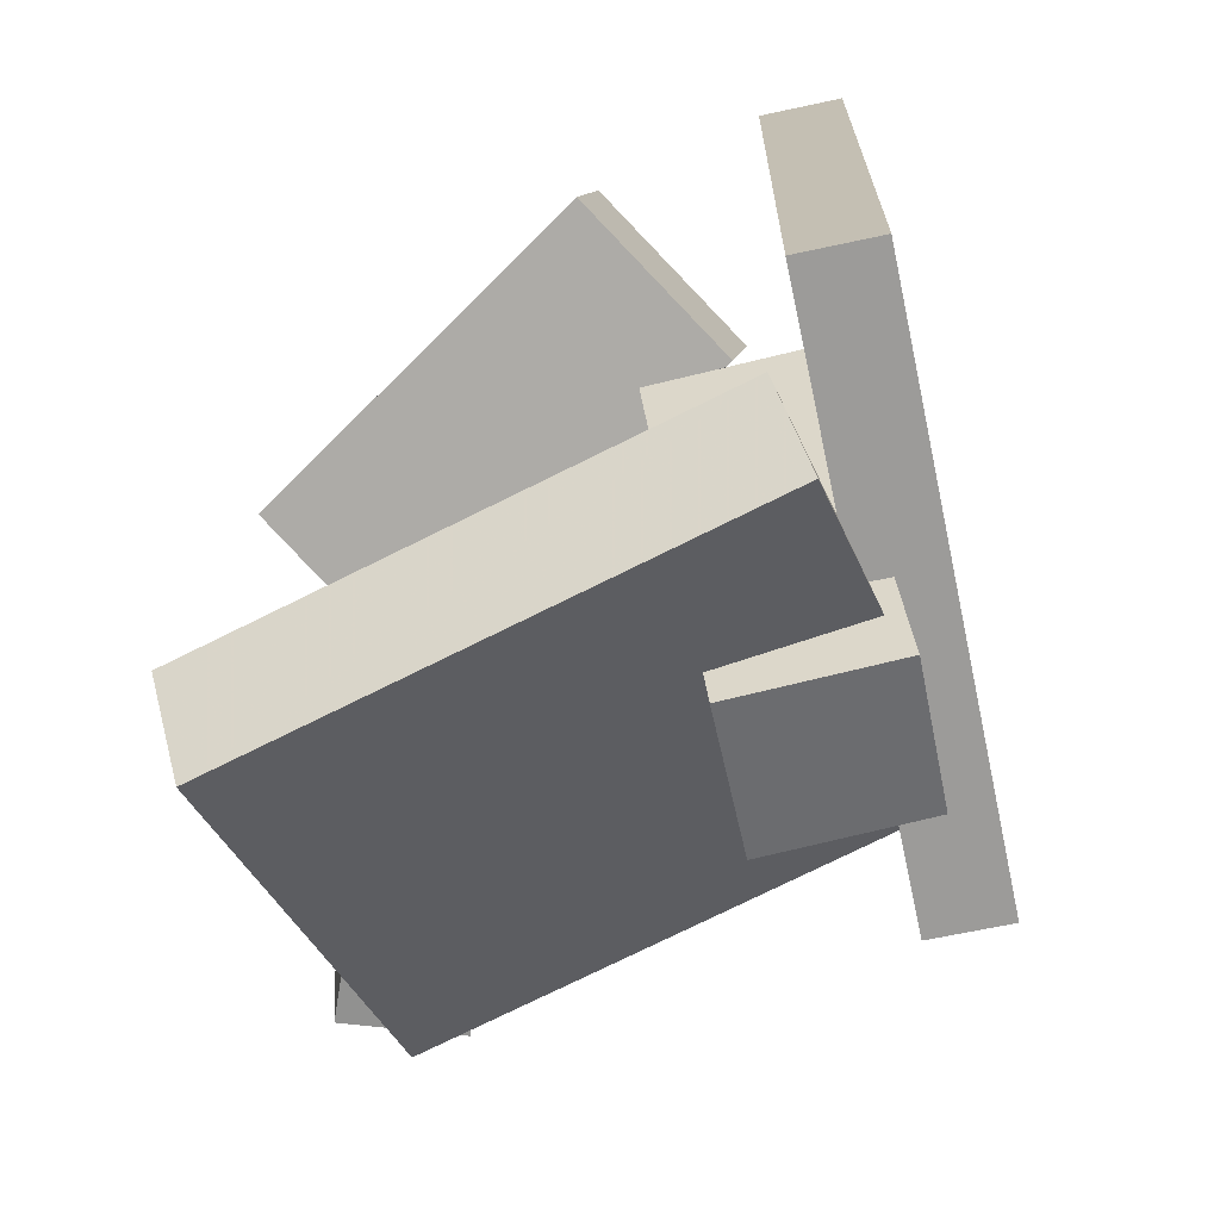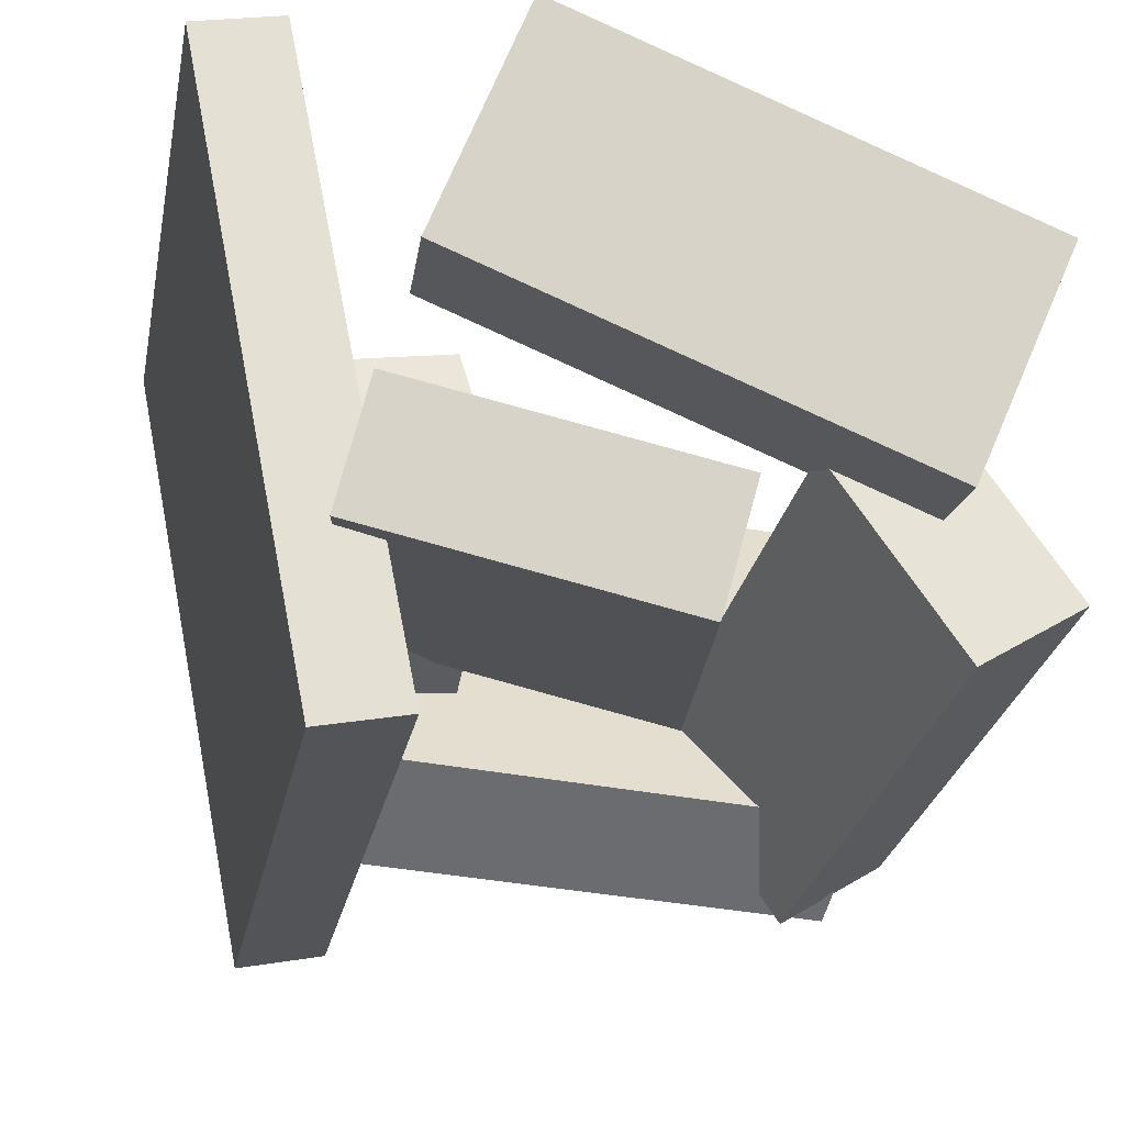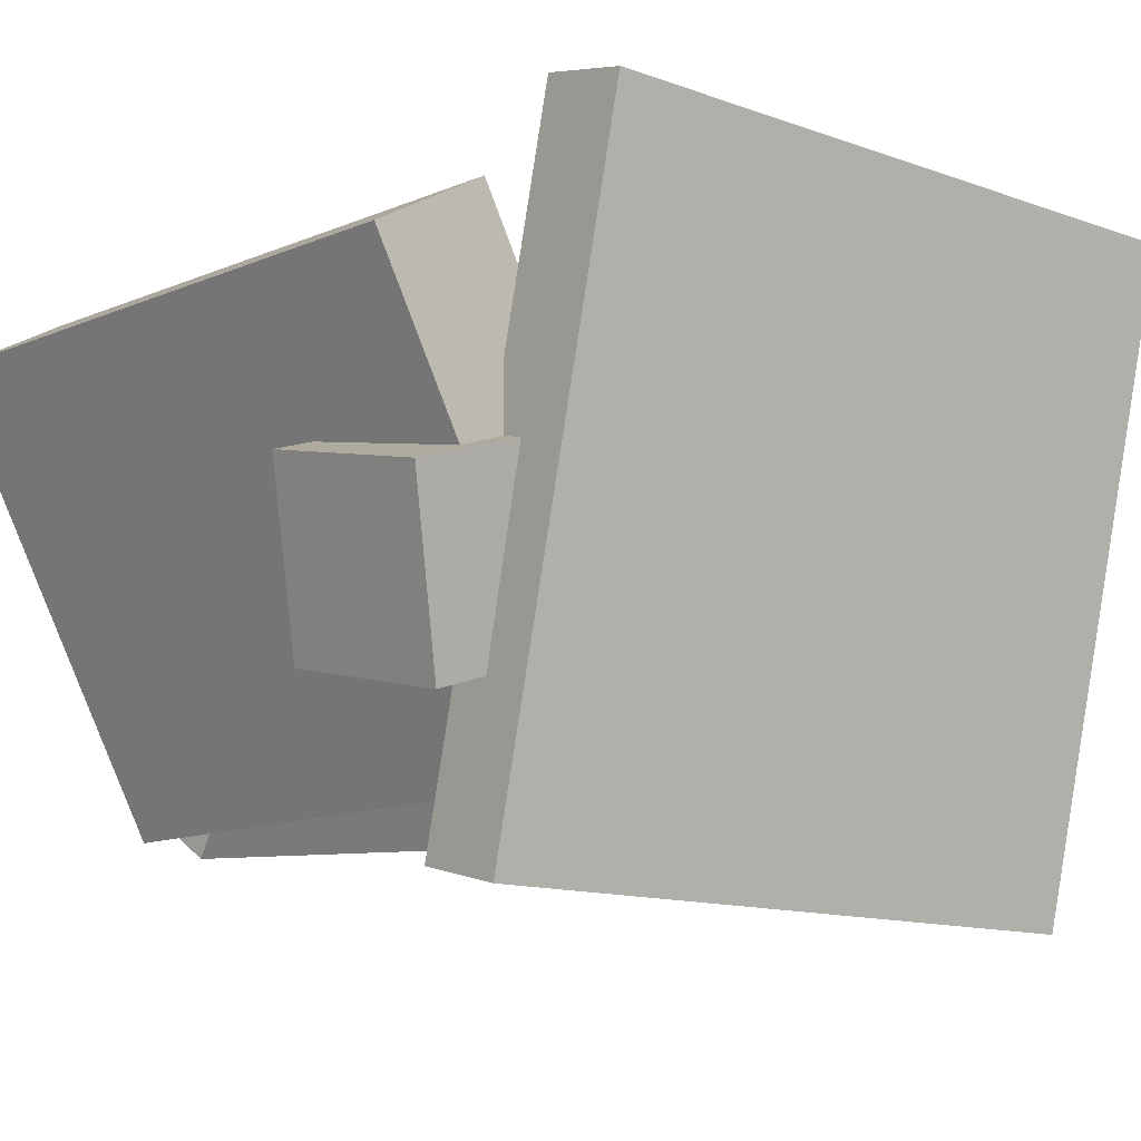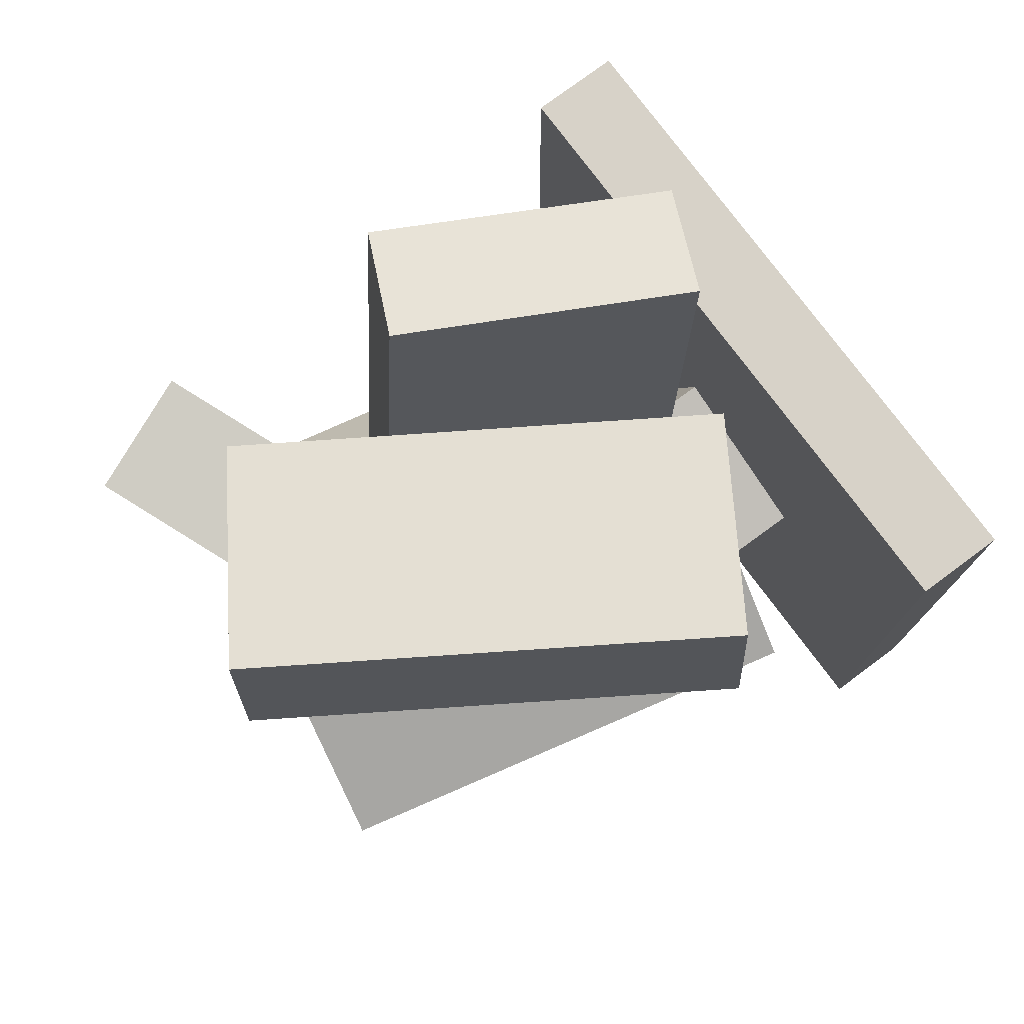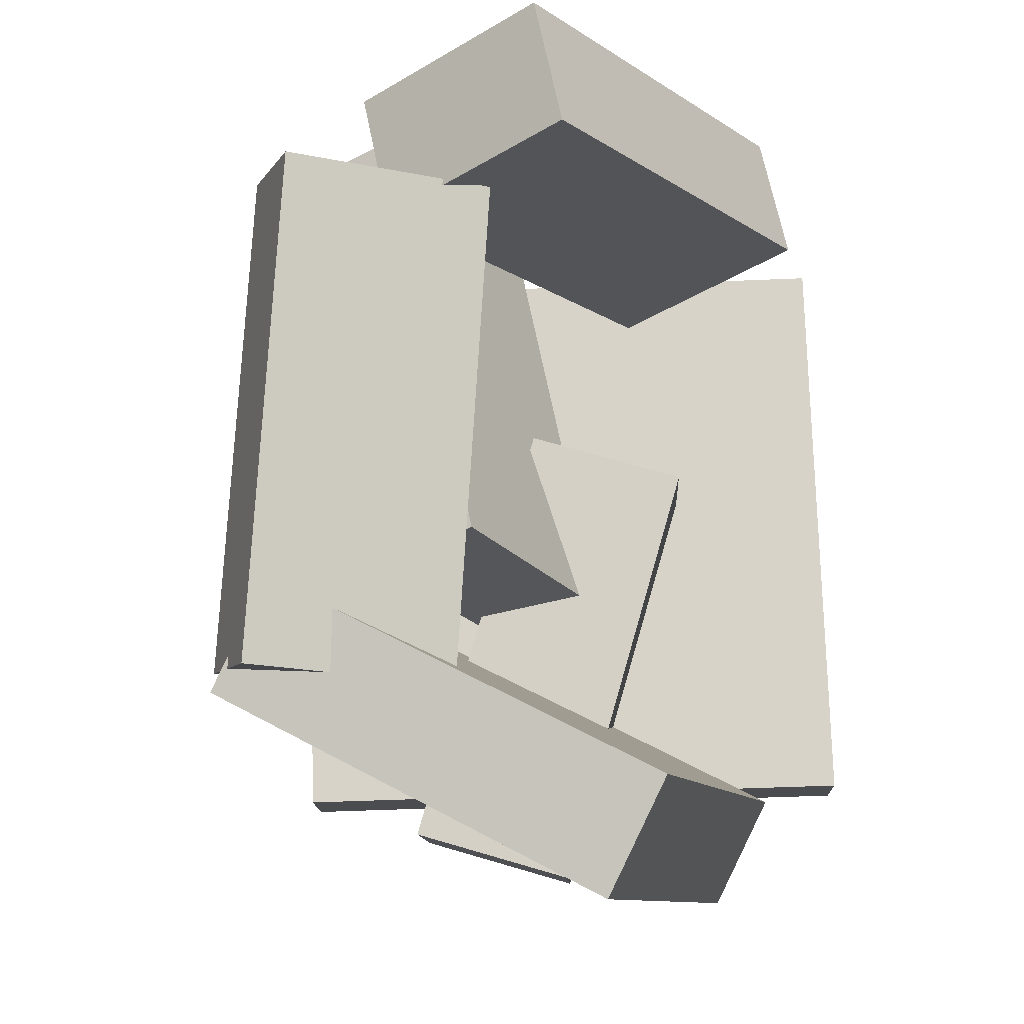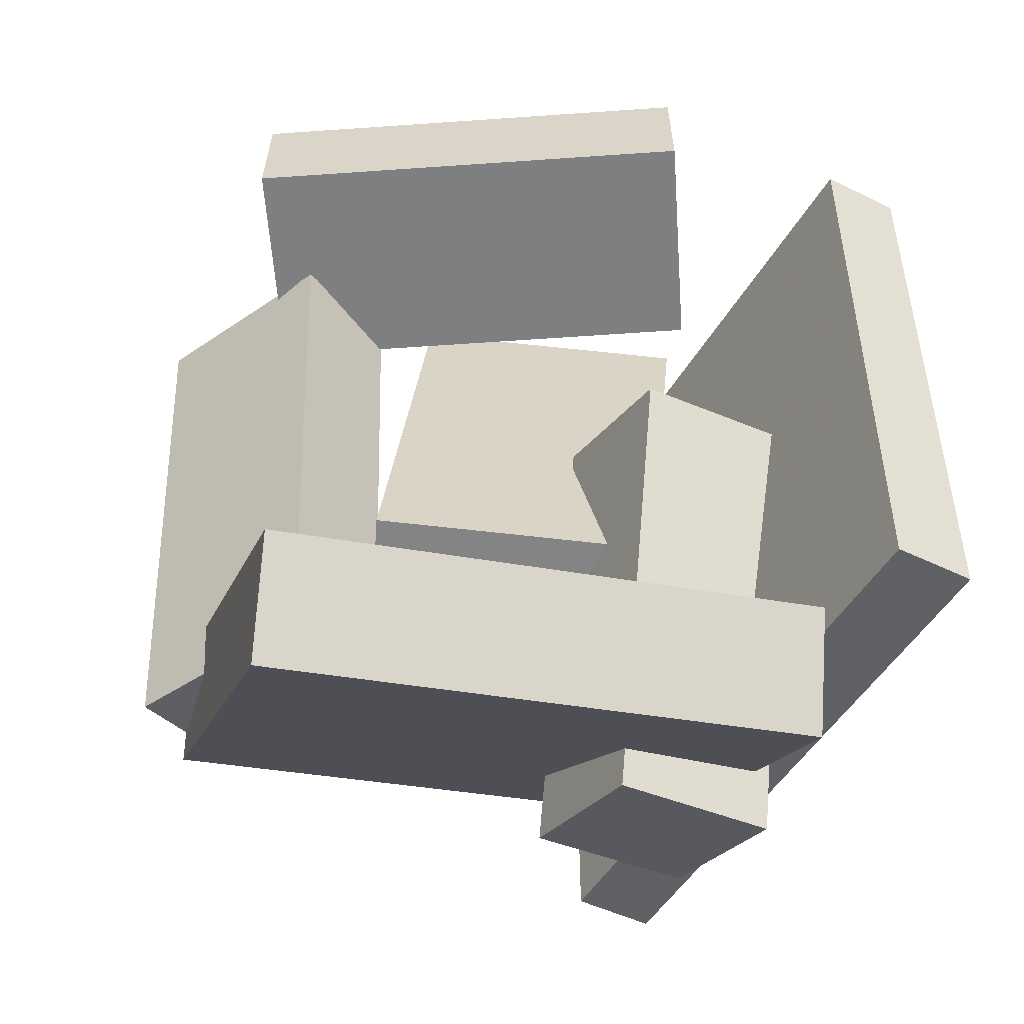
<metadata>
{"format":"obj","ext":"obj","renderer":"f3d","projection":"perspective","resolution":1024,"background":"white","views":[{"elev":-68.6,"azim":-156.2,"up":"+Z"},{"elev":-26.0,"azim":-10.9,"up":"+Y"},{"elev":-9.7,"azim":-131.2,"up":"+Y"},{"elev":78.9,"azim":155.0,"up":"+Z"},{"elev":-14.2,"azim":103.6,"up":"+Z"},{"elev":-46.2,"azim":162.7,"up":"+Z"}]}
</metadata>
<code>
v -0.1857 -0.201 -0.254
v -0.1887 -0.2162 0.2552
v -0.2846 0.283 -0.2402
v -0.2876 0.2678 0.269
v -0.1189 -0.1874 -0.2532
v -0.1219 -0.2025 0.256
v -0.2178 0.2966 -0.2394
v -0.2208 0.2815 0.2698
f 1.0 7.0 5.0
f 1.0 3.0 7.0
f 1.0 4.0 3.0
f 1.0 2.0 4.0
f 3.0 8.0 7.0
f 3.0 4.0 8.0
f 5.0 7.0 8.0
f 5.0 8.0 6.0
f 1.0 5.0 6.0
f 1.0 6.0 2.0
f 2.0 6.0 8.0
f 2.0 8.0 4.0
v -0.06198 0.2861 0.2413
v -0.1269 0.1216 0.1991
v -0.06986 0.2612 0.3505
v -0.1348 0.09667 0.3083
v 0.2919 0.1481 0.2354
v 0.227 -0.01648 0.1932
v 0.284 0.1232 0.3445
v 0.2191 -0.04137 0.3023
f 9.0 15.0 13.0
f 9.0 11.0 15.0
f 9.0 12.0 11.0
f 9.0 10.0 12.0
f 11.0 16.0 15.0
f 11.0 12.0 16.0
f 13.0 15.0 16.0
f 13.0 16.0 14.0
f 9.0 13.0 14.0
f 9.0 14.0 10.0
f 10.0 14.0 16.0
f 10.0 16.0 12.0
v -0.1732 -0.08669 -0.2884
v -0.1751 0.02139 0.07599
v -0.2003 0.04444 -0.3275
v -0.2022 0.1525 0.03696
v -0.03861 -0.06092 -0.2954
v -0.04048 0.04716 0.06904
v -0.06573 0.07021 -0.3344
v -0.0676 0.1783 0.03002
f 17.0 23.0 21.0
f 17.0 19.0 23.0
f 17.0 20.0 19.0
f 17.0 18.0 20.0
f 19.0 24.0 23.0
f 19.0 20.0 24.0
f 21.0 23.0 24.0
f 21.0 24.0 22.0
f 17.0 21.0 22.0
f 17.0 22.0 18.0
f 18.0 22.0 24.0
f 18.0 24.0 20.0
v 0.1215 -0.01523 -0.1962
v 0.1424 0.01769 0.2194
v 0.2045 0.03897 -0.2047
v 0.2254 0.07189 0.211
v 0.218 -0.1619 -0.1895
v 0.2389 -0.129 0.2262
v 0.301 -0.1077 -0.1979
v 0.3219 -0.07482 0.2177
f 25.0 31.0 29.0
f 25.0 27.0 31.0
f 25.0 28.0 27.0
f 25.0 26.0 28.0
f 27.0 32.0 31.0
f 27.0 28.0 32.0
f 29.0 31.0 32.0
f 29.0 32.0 30.0
f 25.0 29.0 30.0
f 25.0 30.0 26.0
f 26.0 30.0 32.0
f 26.0 32.0 28.0
v 0.2573 -0.1496 -0.212
v -0.1865 -0.134 -0.1801
v 0.2564 0.1721 -0.3816
v -0.1874 0.1877 -0.3497
v 0.2656 -0.1013 -0.1204
v -0.1782 -0.08568 -0.08844
v 0.2647 0.2204 -0.29
v -0.1791 0.236 -0.258
f 33.0 39.0 37.0
f 33.0 35.0 39.0
f 33.0 36.0 35.0
f 33.0 34.0 36.0
f 35.0 40.0 39.0
f 35.0 36.0 40.0
f 37.0 39.0 40.0
f 37.0 40.0 38.0
f 33.0 37.0 38.0
f 33.0 38.0 34.0
f 34.0 38.0 40.0
f 34.0 40.0 36.0
v -0.1149 0.006631 -0.109
v -0.182 -0.08851 0.2802
v -0.09397 0.09634 -0.08346
v -0.1611 0.001197 0.3057
v 0.1187 -0.05505 -0.08381
v 0.05156 -0.1502 0.3054
v 0.1396 0.03466 -0.05827
v 0.07249 -0.06048 0.3309
f 41.0 47.0 45.0
f 41.0 43.0 47.0
f 41.0 44.0 43.0
f 41.0 42.0 44.0
f 43.0 48.0 47.0
f 43.0 44.0 48.0
f 45.0 47.0 48.0
f 45.0 48.0 46.0
f 41.0 45.0 46.0
f 41.0 46.0 42.0
f 42.0 46.0 48.0
f 42.0 48.0 44.0

</code>
